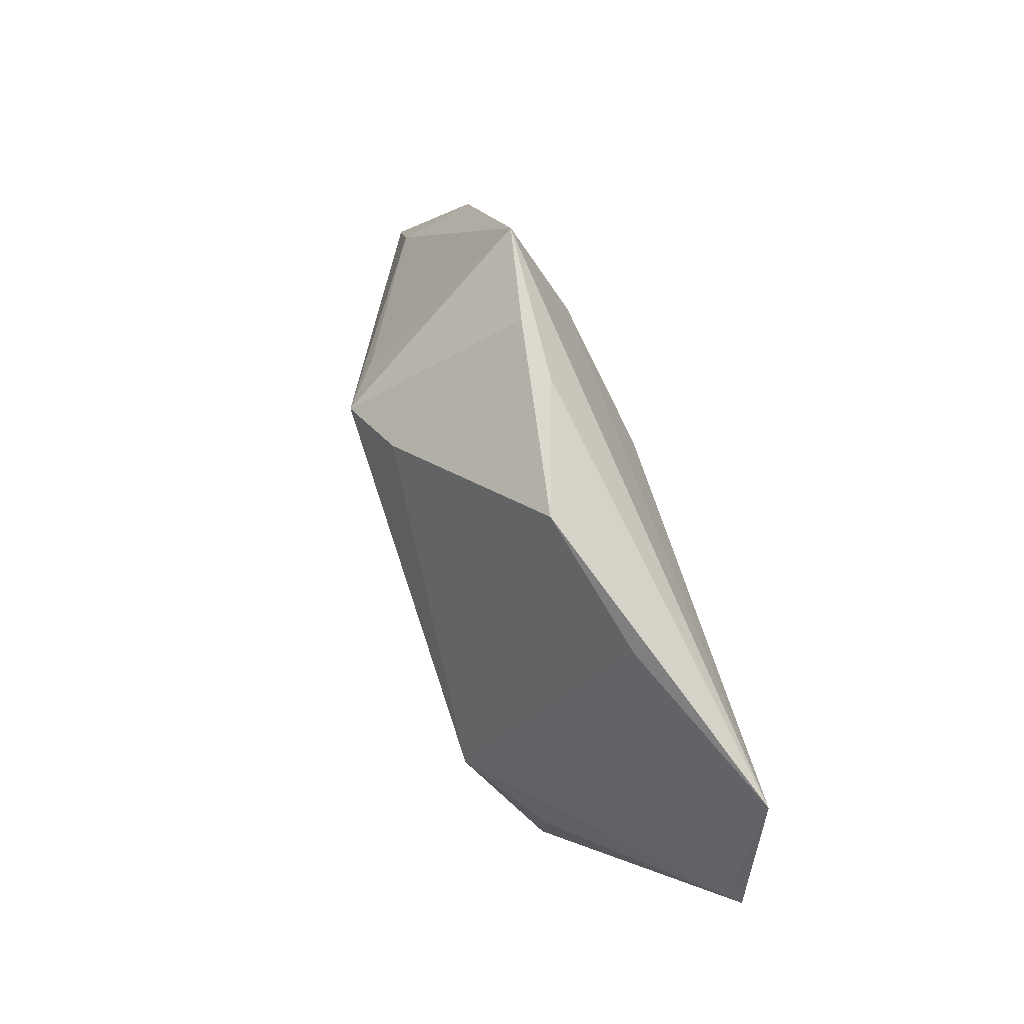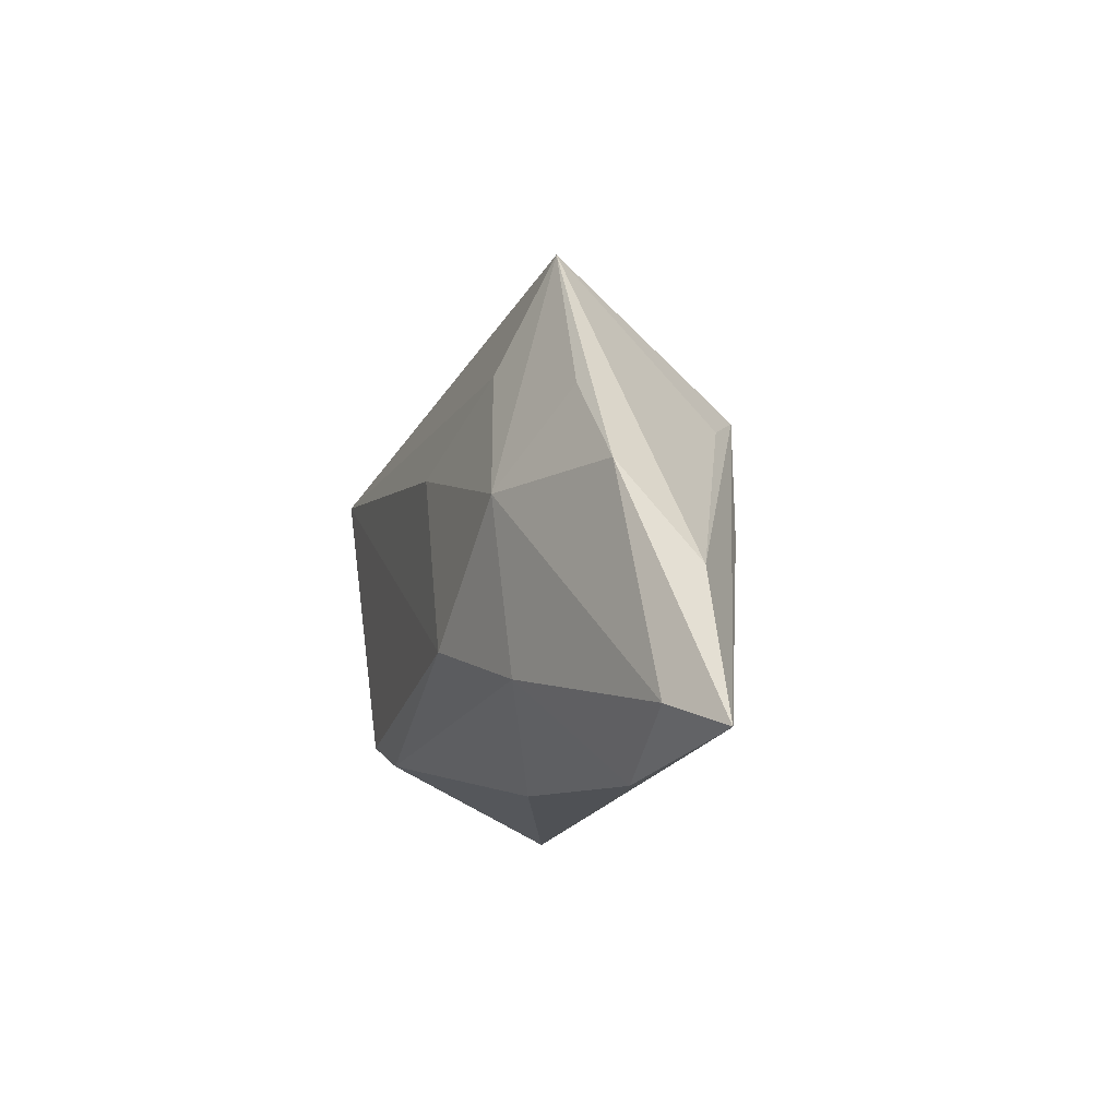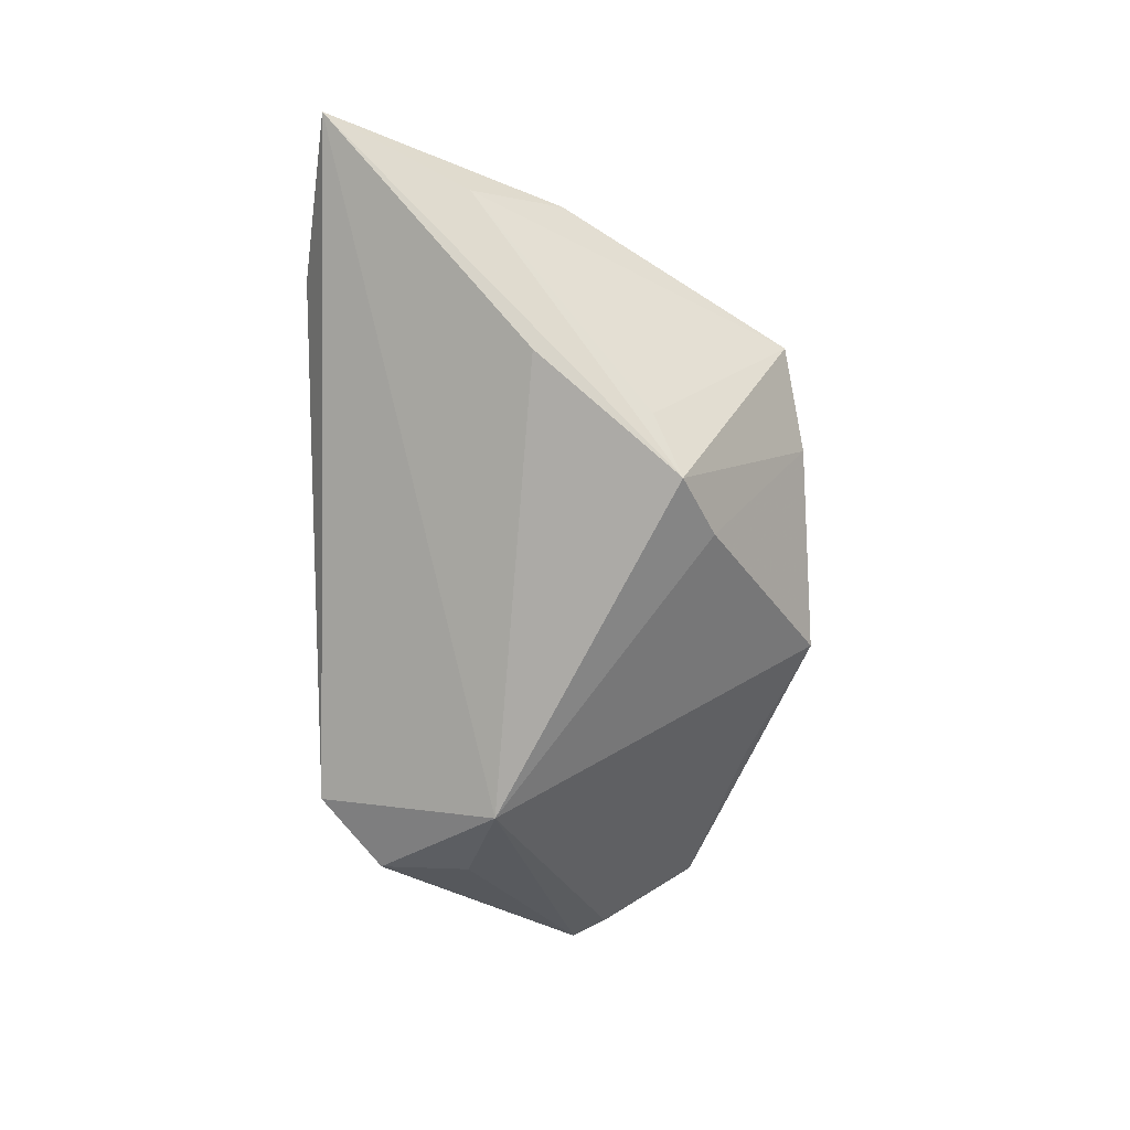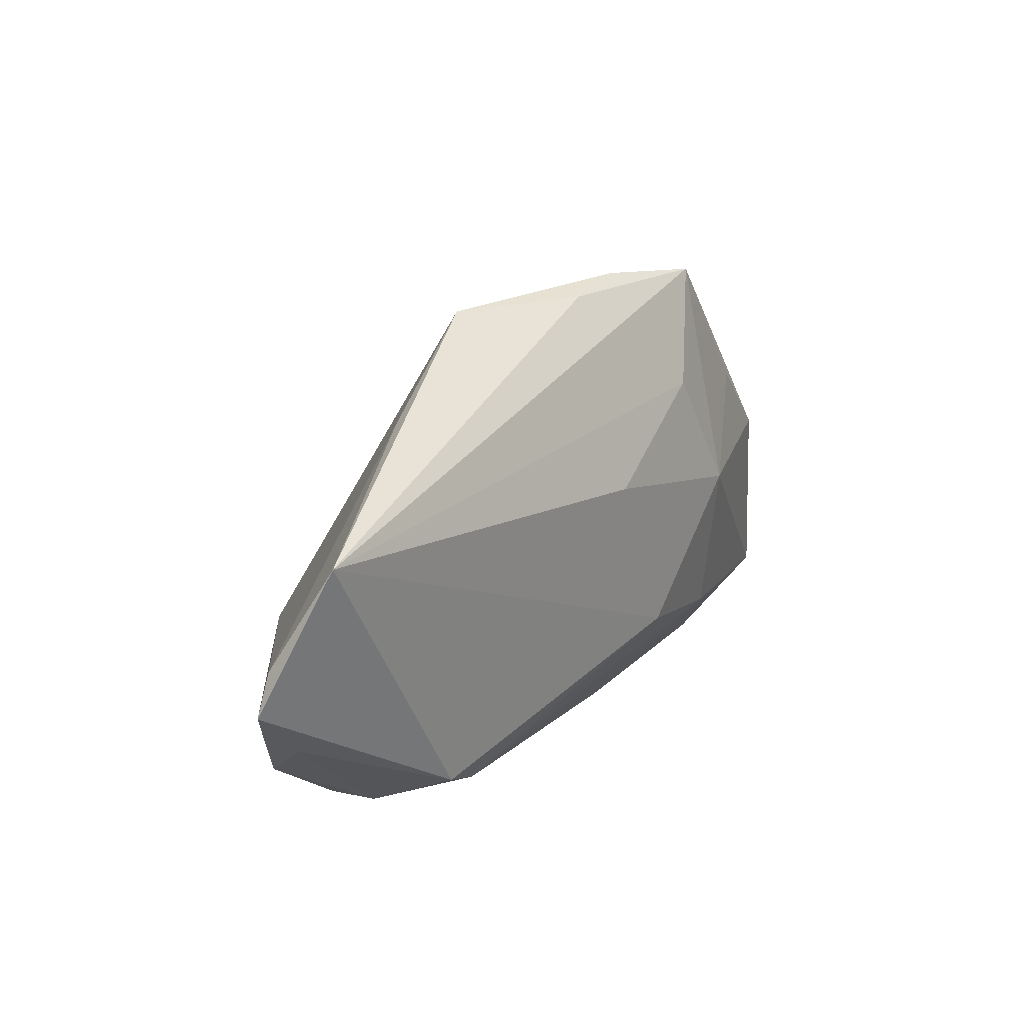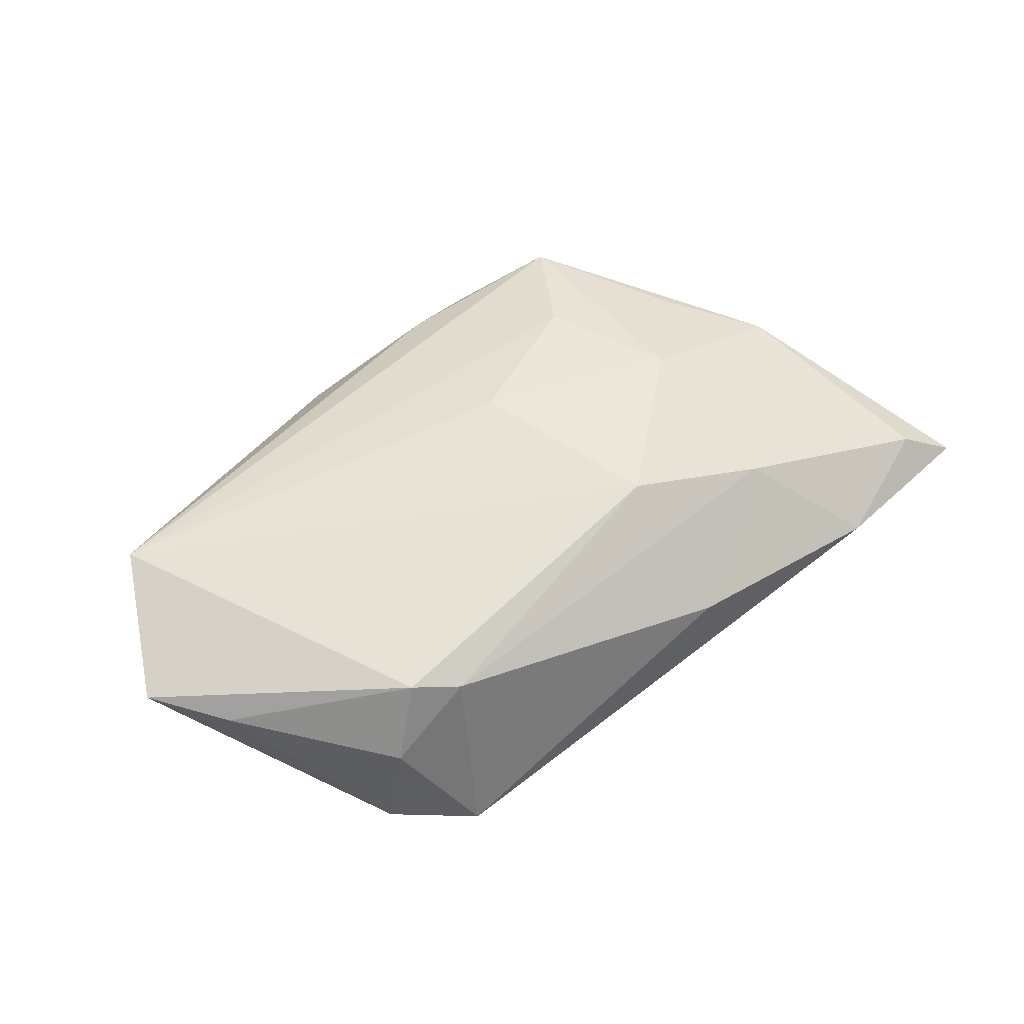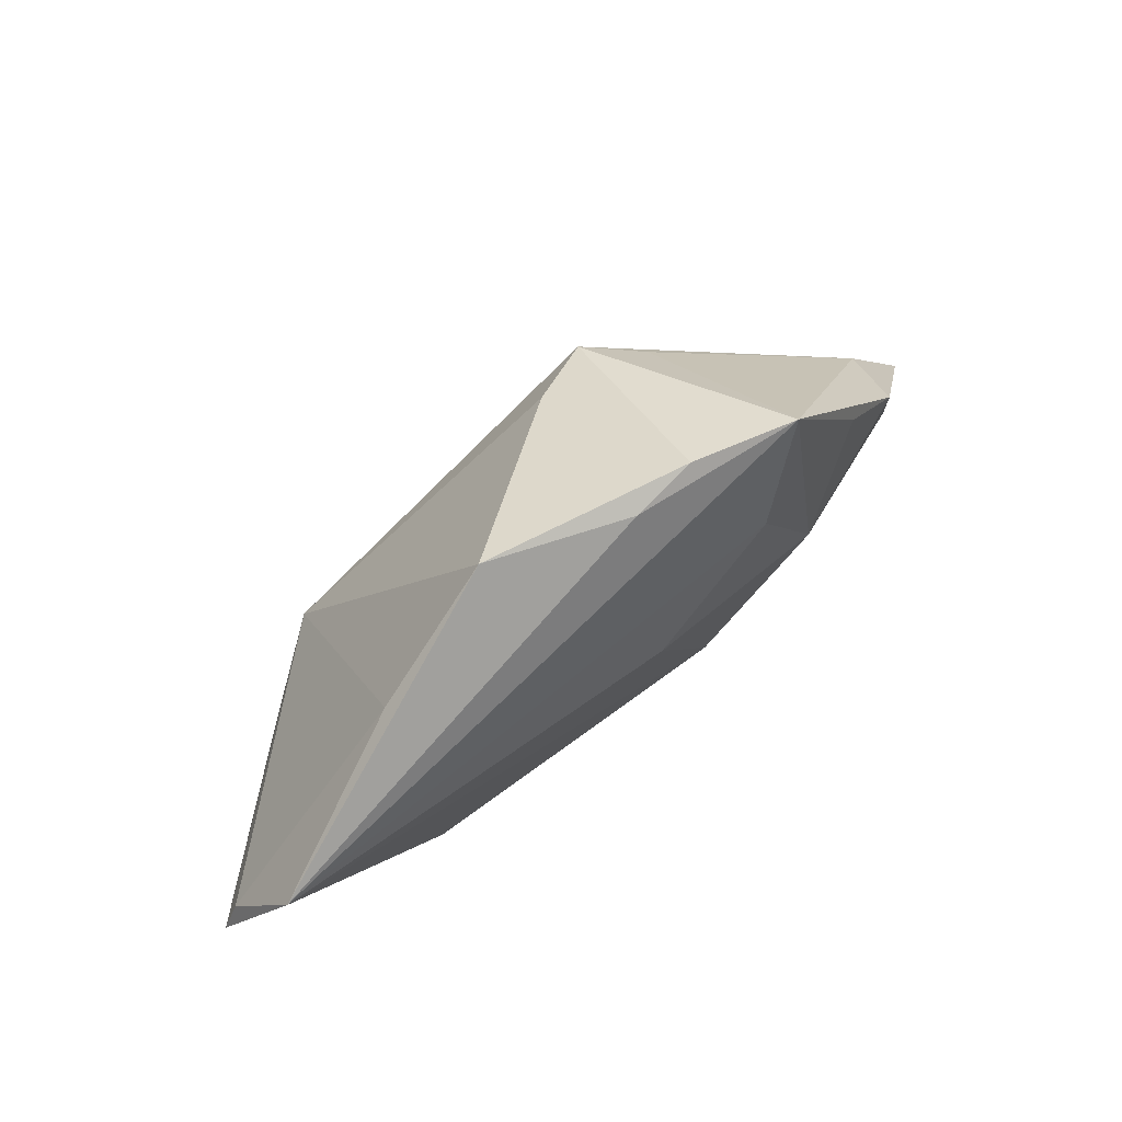
<metadata>
{"format":"obj","ext":"obj","renderer":"f3d","projection":"perspective","resolution":1024,"background":"white","views":[{"elev":72.3,"azim":-106.5,"up":"+Y"},{"elev":-12.8,"azim":74.4,"up":"+Y"},{"elev":-75.9,"azim":90.8,"up":"+Z"},{"elev":26.4,"azim":-49.1,"up":"+Y"},{"elev":61.6,"azim":-36.5,"up":"+Z"},{"elev":76.9,"azim":-35.7,"up":"+Y"}]}
</metadata>
<code>
v 0.02086 0.01874 0.01048
v 0.00382 0.01066 0.01443
v 0.008507 0.02091 -0.01594
v 0.0378 -0.02897 7.835e-05
v -0.02751 -0.02897 -0.008319
v -0.03644 -0.02149 -0.009453
v -0.03349 -0.02087 0.00538
v 0.0277 0.003314 0.01229
v 0.03105 -0.0006738 -0.01437
v 0.01199 -0.02733 0.003951
v 0.02324 0.01357 -0.01511
v -0.04712 0.01969 0.01443
v 0.01499 0.03358 0.002574
v 0.01626 0.01689 -0.01956
v 0.01172 -0.01133 0.01443
v 0.007003 0.03292 0.003842
v 0.05861 -0.02573 -0.00351
v -0.02308 -0.01989 0.01222
v -0.04859 -0.005007 0.008839
v 0.02792 0.03131 0.005074
v -0.05539 0.003154 0.01027
v -0.02847 -0.01693 0.01378
v -0.02698 -0.006338 -0.01742
v -0.02644 0.02659 0.004035
v 0.05225 -0.02271 0.001324
v -0.03705 -0.01026 -0.009324
v 0.04908 -0.008059 -0.004442
v 0.03789 0.01332 0.005642
v 0.04626 0.003111 0.004273
v -0.009928 0.03446 -0.001368
v -0.05276 0.00751 0.009489
v 0.02793 -0.01686 0.009948
f 9 14 17
f 23 3 14
f 14 9 23
f 17 5 23
f 23 9 17
f 30 3 23
f 17 14 27
f 8 28 20
f 6 23 5
f 5 7 6
f 24 12 30
f 30 23 24
f 22 12 21
f 17 25 4
f 4 5 17
f 4 10 5
f 29 28 8
f 8 25 29
f 29 25 17
f 17 27 29
f 29 20 28
f 27 20 29
f 30 12 16
f 12 20 16
f 11 27 14
f 14 20 11
f 11 20 27
f 21 23 26
f 26 6 21
f 23 6 26
f 21 6 19
f 19 6 7
f 19 22 21
f 7 22 19
f 12 24 31
f 31 24 23
f 21 12 31
f 31 23 21
f 18 22 7
f 5 10 18
f 18 7 5
f 1 20 12
f 12 2 1
f 8 20 1
f 1 2 8
f 30 16 13
f 13 16 20
f 13 3 30
f 13 20 14
f 14 3 13
f 22 18 15
f 8 2 15
f 12 22 15
f 15 2 12
f 32 18 10
f 32 15 18
f 10 4 32
f 32 4 25
f 32 25 8
f 8 15 32

</code>
